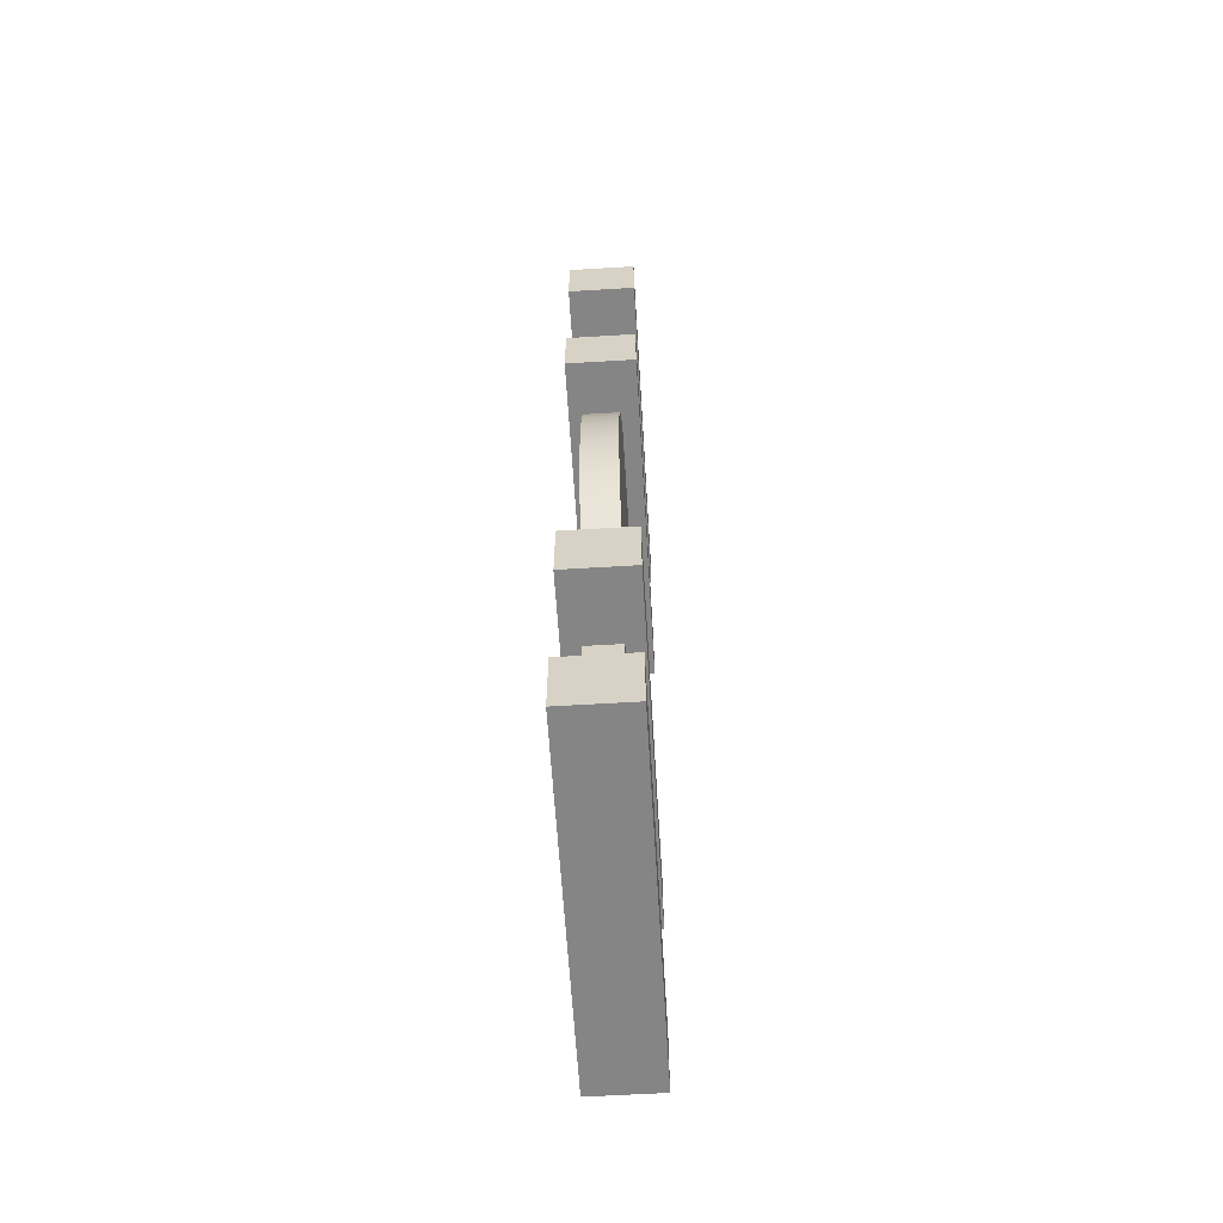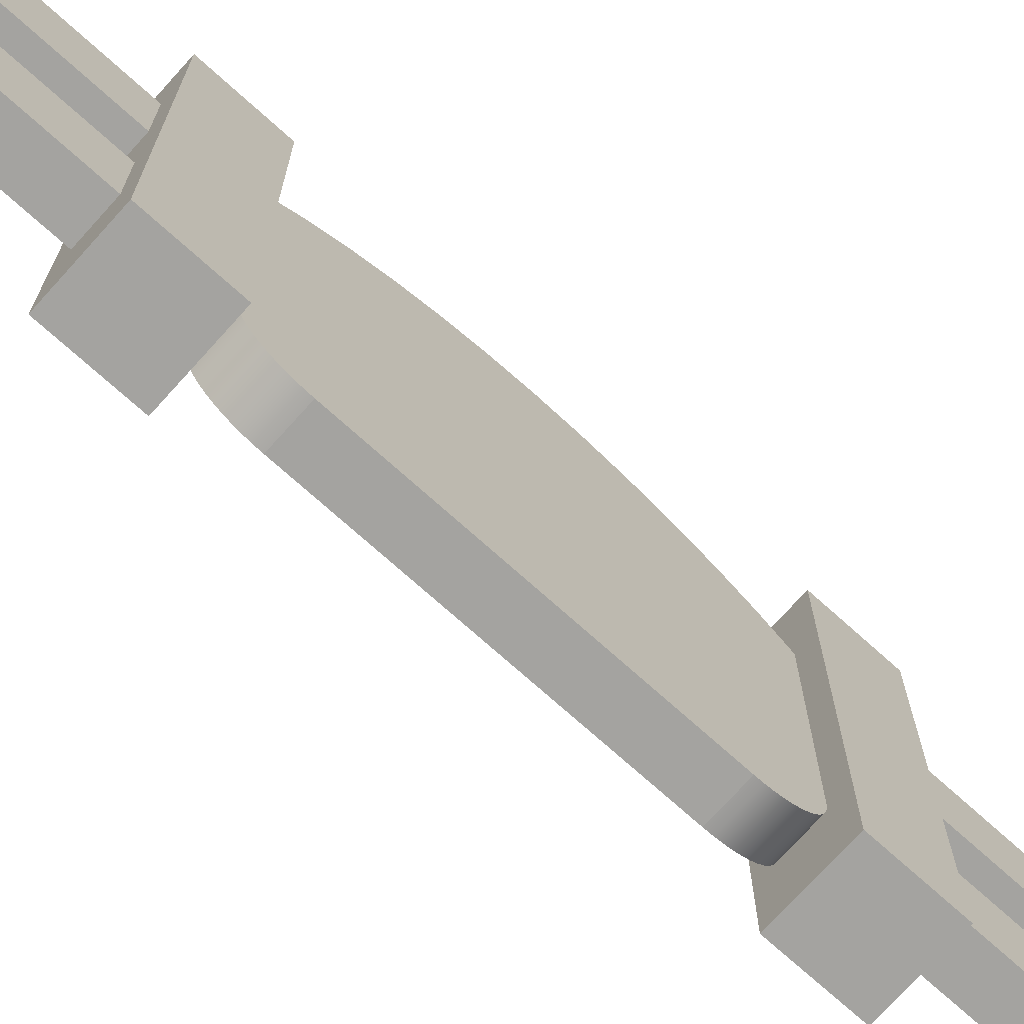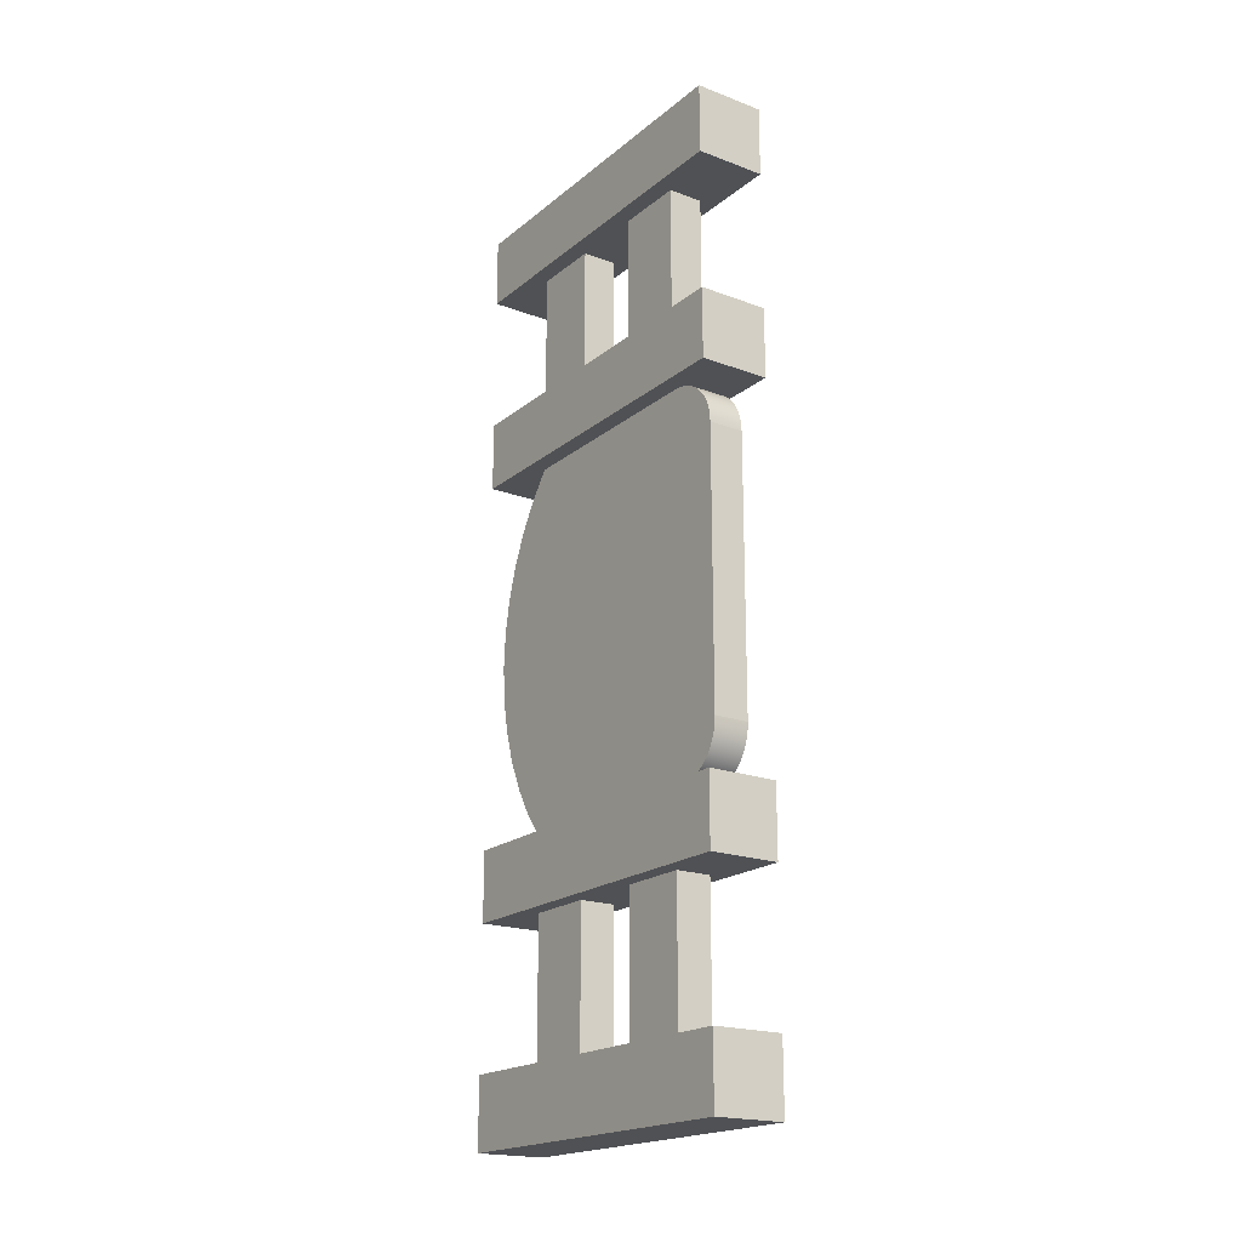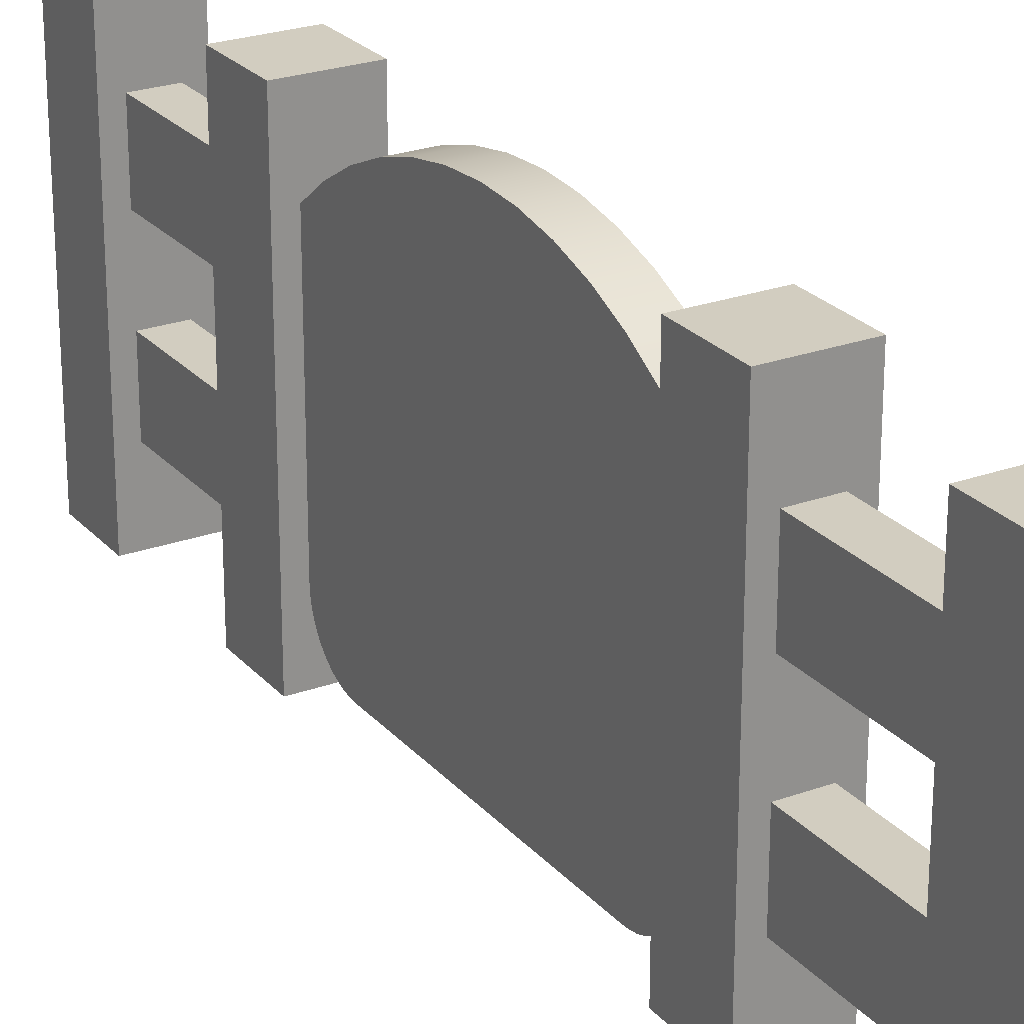
<metadata>
{"format":"obj","ext":"obj","renderer":"f3d","projection":"perspective","resolution":1024,"background":"white","views":[{"elev":-61.8,"azim":-176.5,"up":"+Z"},{"elev":-73.0,"azim":-132.0,"up":"+Y"},{"elev":-19.7,"azim":-34.7,"up":"+Z"},{"elev":24.7,"azim":149.3,"up":"+Y"}]}
</metadata>
<code>
o fenceGate
v 0.5 0.38 -0.2
v 0.425 0 -0.2
v 0.5 0 -0.2
v 0.425 0.38 -0.2
v 0.5 0.38 0.5
v 0.5 -0 0.425
v 0.5 0.38 0.425
v 0.5 -0 0.5
v 0.425 -0 0.275
v 0.5 -0 0.2
v 0.5 -0 0.275
v 0.425 -0 0.2
v 0.425 -0 0.425
v 0.4437 0.075 0.425
v 0.425 0.38 0.425
v 0.4437 0.15 0.425
v 0.4437 0.23 0.425
v 0.4813 0.15 0.425
v 0.4437 0.305 0.425
v 0.4813 0.305 0.425
v 0.4813 0.075 0.425
v 0.4813 0.23 0.425
v 0.425 0.38 0.2
v 0.5 0.38 0.2
v 0.425 0.38 -0.275
v 0.5 0.38 -0.275
v 0.4437 0.305 0.275
v 0.4813 0.305 0.275
v 0.4813 0.23 0.275
v 0.4437 0.23 0.275
v 0.5 0 -0.275
v 0.425 0 -0.275
v 0.425 0 -0.425
v 0.5 0 -0.5
v 0.5 0 -0.425
v 0.425 0 -0.5
v 0.425 0.38 0.275
v 0.5 0.38 -0.425
v 0.5 0.38 -0.5
v 0.425 0.38 -0.5
v 0.425 0.38 -0.425
v 0.425 0.38 0.5
v 0.4813 0.075 0.275
v 0.5 0.38 0.275
v 0.4813 0.15 0.275
v 0.4437 0.15 0.275
v 0.4437 0.075 0.275
v 0.425 -0 0.5
v 0.4813 0.075 -0.425
v 0.4813 0.15 -0.425
v 0.4813 0.23 -0.425
v 0.4437 0.15 -0.425
v 0.4813 0.305 -0.425
v 0.4437 0.305 -0.425
v 0.4437 0.075 -0.425
v 0.4437 0.23 -0.425
v 0.4437 0.075 -0.275
v 0.4437 0.15 -0.275
v 0.4437 0.23 -0.275
v 0.4813 0.15 -0.275
v 0.4437 0.305 -0.275
v 0.4813 0.305 -0.275
v 0.4813 0.075 -0.275
v 0.4813 0.23 -0.275
v 0.4437 0.13 -0.2
v 0.4813 0.09059 -0.2
v 0.4437 0.09059 -0.2
v 0.4813 0.13 -0.2
v 0.4437 0.09059 -0.1815
v 0.4437 0.13 -0.1815
v 0.4813 0.13 -0.1815
v 0.4813 0.09059 -0.1815
v 0.4437 0.2406 -0.1815
v 0.4437 0.28 -0.2
v 0.4437 0.2406 -0.2
v 0.4437 0.28 -0.1815
v 0.4813 0.2406 -0.2
v 0.4813 0.28 -0.2
v 0.4813 0.28 -0.1815
v 0.4813 0.2406 -0.1815
v 0.4813 0.3128 -0.08887
v 0.4813 0.2526 -0.09879
v 0.4813 0.3005 -0.1165
v 0.4813 0.2558 -0.09334
v 0.4813 0.2657 -0.0712
v 0.4813 0.3217 -0.05996
v 0.4813 0.2728 -0.04804
v 0.4813 0.3271 -0.0302
v 0.4813 0.2772 -0.02419
v 0.4813 0.3289 -0
v 0.4813 0.2786 -0
v 0.4813 0.2772 0.02419
v 0.4813 0.3271 0.0302
v 0.4813 0.2728 0.04804
v 0.4813 0.3217 0.05996
v 0.4813 0.2657 0.0712
v 0.4813 0.3128 0.08887
v 0.4813 0.2558 0.09334
v 0.4813 0.3005 0.1165
v 0.4813 0.2526 0.09879
v 0.4813 0.1162 0.09879
v 0.4813 0.06597 0.1429
v 0.4813 0.1162 0.03485
v 0.4813 0.1162 -0
v 0.4813 0.1162 -0.09879
v 0.4813 0.06597 -0.1429
v 0.4813 0.285 -0.1425
v 0.4813 0.06611 -0.1452
v 0.4813 0.06623 -0.1457
v 0.4813 0.06641 -0.1463
v 0.4813 0.06666 -0.1468
v 0.4813 0.06697 -0.1472
v 0.4813 0.06734 -0.1477
v 0.4813 0.06776 -0.148
v 0.4813 0.06823 -0.1483
v 0.4813 0.06874 -0.1486
v 0.4813 0.06927 -0.1488
v 0.4813 0.06982 -0.1489
v 0.4813 0.07205 -0.149
v 0.4813 0.28 -0.149
v 0.4813 0.285 0.1425
v 0.4813 0.28 0.149
v 0.4813 0.06611 0.1452
v 0.4813 0.06623 0.1457
v 0.4813 0.06641 0.1463
v 0.4813 0.06666 0.1468
v 0.4813 0.06697 0.1472
v 0.4813 0.06734 0.1477
v 0.4813 0.06776 0.148
v 0.4813 0.06823 0.1483
v 0.4813 0.06874 0.1486
v 0.4813 0.06927 0.1488
v 0.4813 0.06982 0.1489
v 0.4813 0.07205 0.149
v 0.4437 0.06982 -0.1489
v 0.4437 0.28 -0.149
v 0.4437 0.07205 -0.149
v 0.4437 0.285 -0.1425
v 0.4437 0.06927 -0.1488
v 0.4437 0.06874 -0.1486
v 0.4437 0.06823 -0.1483
v 0.4437 0.06776 -0.148
v 0.4437 0.06734 -0.1477
v 0.4437 0.06697 -0.1472
v 0.4437 0.06666 -0.1468
v 0.4437 0.06641 -0.1463
v 0.4437 0.06623 -0.1457
v 0.4437 0.06611 -0.1452
v 0.4437 0.06597 -0.1429
v 0.4437 0.1162 -0.09879
v 0.4437 0.06597 0.1429
v 0.4437 0.3005 -0.1165
v 0.4437 0.1162 0.09879
v 0.4437 0.2526 0.09879
v 0.4437 0.3005 0.1165
v 0.4437 0.285 0.1425
v 0.4437 0.28 0.149
v 0.4437 0.06611 0.1452
v 0.4437 0.06623 0.1457
v 0.4437 0.06641 0.1463
v 0.4437 0.06666 0.1468
v 0.4437 0.06697 0.1472
v 0.4437 0.06734 0.1477
v 0.4437 0.06776 0.148
v 0.4437 0.06823 0.1483
v 0.4437 0.06874 0.1486
v 0.4437 0.06927 0.1488
v 0.4437 0.06982 0.1489
v 0.4437 0.07205 0.149
v 0.4437 0.2558 0.09334
v 0.4437 0.3128 0.08887
v 0.4437 0.2657 0.0712
v 0.4437 0.3217 0.05996
v 0.4437 0.2728 0.04804
v 0.4437 0.3271 0.0302
v 0.4437 0.2772 0.02419
v 0.4437 0.3289 -0
v 0.4437 0.2786 -0
v 0.4437 0.2772 -0.02419
v 0.4437 0.3271 -0.0302
v 0.4437 0.2728 -0.04804
v 0.4437 0.3217 -0.05996
v 0.4437 0.2657 -0.0712
v 0.4437 0.3128 -0.08887
v 0.4437 0.2558 -0.09334
v 0.4437 0.2526 -0.09879
v 0.4437 0.015 0.1446
v 0.4813 0.015 -0.1446
v 0.4813 0.015 0.1446
v 0.4437 0.015 -0.1446
v 0.4437 0.3778 0.03629
v 0.4813 0.3713 0.07206
v 0.4813 0.3778 0.03629
v 0.4437 0.3713 0.07206
v 0.4437 0.3272 -0.1712
v 0.4813 0.3459 -0.14
v 0.4813 0.3272 -0.1712
v 0.4437 0.3459 -0.14
v 0.4437 0.3606 -0.1068
v 0.4813 0.3713 -0.07206
v 0.4813 0.3606 -0.1068
v 0.4437 0.3713 -0.07206
v 0.4813 0.07038 -0.2
v 0.4437 0.07038 -0.2
v 0.4813 0.3606 0.1068
v 0.4437 0.3606 0.1068
v 0.4813 0.3459 0.14
v 0.4437 0.3459 0.14
v 0.4437 0.305 -0.2
v 0.4813 0.305 -0.2
v 0.4437 0.06315 -0.1995
v 0.4437 0.05605 -0.1981
v 0.4437 0.04919 -0.1958
v 0.4437 0.04269 -0.1926
v 0.4437 0.03667 -0.1886
v 0.4437 0.03122 -0.1838
v 0.4437 0.02644 -0.1783
v 0.4437 0.02242 -0.1723
v 0.4437 0.01922 -0.1658
v 0.4437 0.01689 -0.159
v 0.4437 0.01547 -0.1518
v 0.4437 0.01547 0.1518
v 0.4437 0.3272 0.1712
v 0.4437 0.38 -0
v 0.4437 0.3778 -0.03629
v 0.4437 0.01689 0.159
v 0.4437 0.01922 0.1658
v 0.4437 0.02242 0.1723
v 0.4437 0.305 0.2
v 0.4437 0.02644 0.1783
v 0.4437 0.03122 0.1838
v 0.4437 0.03667 0.1886
v 0.4437 0.04269 0.1926
v 0.4437 0.04919 0.1958
v 0.4437 0.05605 0.1981
v 0.4437 0.06315 0.1995
v 0.4437 0.07038 0.2
v 0.4813 0.305 0.2
v 0.4813 0.07038 0.2
v 0.4813 0.3778 -0.03629
v 0.4813 0.38 -0
v 0.4813 0.05605 -0.1981
v 0.4813 0.06315 -0.1995
v 0.4813 0.03122 -0.1838
v 0.4813 0.03667 -0.1886
v 0.4813 0.04269 0.1926
v 0.4813 0.03667 0.1886
v 0.4813 0.02644 -0.1783
v 0.4813 0.02242 -0.1723
v 0.4813 0.01922 -0.1658
v 0.4813 0.01689 -0.159
v 0.4813 0.01547 -0.1518
v 0.4813 0.3272 0.1712
v 0.4813 0.01547 0.1518
v 0.4813 0.01689 0.159
v 0.4813 0.01922 0.1658
v 0.4813 0.02242 0.1723
v 0.4813 0.02644 0.1783
v 0.4813 0.03122 0.1838
v 0.4813 0.04919 0.1958
v 0.4813 0.05605 0.1981
v 0.4813 0.06315 0.1995
v 0.4813 0.04919 -0.1958
v 0.4813 0.04269 -0.1926
f 1 2 3
f 2 1 4
f 5 6 7
f 6 5 8
f 9 10 11
f 10 9 12
f 13 14 6
f 14 13 15
f 14 15 16
f 16 15 17
f 16 17 18
f 17 15 19
f 19 15 20
f 21 6 14
f 6 21 7
f 7 21 18
f 7 20 15
f 7 18 22
f 22 18 17
f 7 22 20
f 23 10 12
f 10 23 24
f 25 1 26
f 1 25 4
f 27 20 28
f 20 27 19
f 17 29 22
f 29 17 30
f 2 31 3
f 31 2 32
f 33 34 35
f 34 33 36
f 9 23 12
f 23 9 37
f 38 34 39
f 34 38 35
f 40 38 39
f 38 40 41
f 15 5 7
f 5 15 42
f 11 43 9
f 43 11 44
f 43 44 45
f 45 44 29
f 45 29 46
f 29 44 28
f 28 44 27
f 47 9 43
f 9 47 37
f 37 47 46
f 37 27 44
f 37 46 30
f 30 46 29
f 37 30 27
f 44 10 24
f 10 44 11
f 33 40 36
f 40 33 41
f 1 31 26
f 31 1 3
f 5 48 8
f 48 5 42
f 35 49 33
f 49 35 38
f 49 38 50
f 50 38 51
f 50 51 52
f 51 38 53
f 53 38 54
f 55 33 49
f 33 55 41
f 41 55 52
f 41 54 38
f 41 52 56
f 56 52 51
f 41 56 54
f 48 6 8
f 6 48 13
f 23 44 24
f 44 23 37
f 32 57 31
f 57 32 25
f 57 25 58
f 58 25 59
f 58 59 60
f 59 25 61
f 61 25 62
f 63 31 57
f 31 63 26
f 26 63 60
f 26 62 25
f 26 60 64
f 64 60 59
f 26 64 62
f 2 25 32
f 25 2 4
f 14 46 47
f 46 14 16
f 17 27 30
f 27 17 19
f 46 18 45
f 18 46 16
f 40 34 36
f 34 40 39
f 48 15 13
f 15 48 42
f 62 51 53
f 51 62 64
f 56 61 54
f 61 56 59
f 20 29 28
f 29 20 22
f 52 60 50
f 60 52 58
f 54 62 53
f 62 54 61
f 14 43 21
f 43 14 47
f 59 51 64
f 51 59 56
f 55 58 52
f 58 55 57
f 60 49 50
f 49 60 63
f 18 43 45
f 43 18 21
f 57 49 63
f 49 57 55
f 187 188 189
f 188 187 190
f 191 192 193
f 192 191 194
f 195 196 197
f 196 195 198
f 199 200 201
f 200 199 202
f 84 105 82
f 105 84 104
f 104 84 85
f 104 85 87
f 104 87 89
f 104 89 91
f 104 91 92
f 104 92 103
f 103 92 94
f 103 94 101
f 101 94 96
f 101 96 98
f 101 98 100
f 153 186 150
f 186 153 185
f 185 153 183
f 183 153 181
f 181 153 179
f 179 153 178
f 178 153 176
f 176 153 174
f 174 153 172
f 172 153 170
f 170 153 154
f 67 203 204
f 203 67 66
f 194 205 192
f 205 194 206
f 206 207 205
f 207 206 208
f 209 197 210
f 197 209 195
f 75 68 65
f 68 75 77
f 211 67 204
f 67 211 69
f 69 211 212
f 69 212 213
f 69 213 214
f 69 214 215
f 69 215 216
f 69 216 217
f 69 217 70
f 70 217 73
f 73 217 76
f 195 76 217
f 209 76 195
f 76 209 74
f 195 217 218
f 195 218 219
f 195 219 136
f 195 136 198
f 136 219 220
f 136 220 221
f 136 221 137
f 221 135 137
f 135 221 190
f 135 190 139
f 139 190 140
f 140 190 141
f 141 190 142
f 142 190 143
f 143 190 144
f 144 190 145
f 145 190 146
f 146 190 147
f 147 190 148
f 148 190 149
f 149 190 187
f 149 187 151
f 151 187 158
f 158 187 222
f 158 222 159
f 159 222 160
f 160 222 161
f 161 222 162
f 162 222 163
f 163 222 164
f 164 222 165
f 165 222 166
f 166 222 167
f 167 222 168
f 168 222 169
f 169 222 157
f 223 157 222
f 223 156 157
f 208 156 223
f 208 155 156
f 206 155 208
f 206 171 155
f 194 171 206
f 194 173 171
f 191 173 194
f 191 175 173
f 191 177 175
f 224 177 191
f 224 180 177
f 225 180 224
f 225 182 180
f 202 182 225
f 202 184 182
f 199 184 202
f 199 152 184
f 198 152 199
f 198 138 152
f 198 136 138
f 223 222 226
f 223 226 227
f 223 227 228
f 223 228 229
f 229 228 230
f 229 230 231
f 229 231 232
f 229 232 233
f 229 233 234
f 229 234 235
f 229 235 236
f 229 236 237
f 70 75 65
f 75 70 73
f 238 237 239
f 237 238 229
f 202 240 200
f 240 202 225
f 224 193 241
f 193 224 191
f 211 242 212
f 242 211 243
f 215 244 216
f 244 215 245
f 246 232 247
f 232 246 233
f 197 78 210
f 78 197 79
f 79 197 80
f 80 197 71
f 71 197 72
f 72 197 248
f 248 197 249
f 249 197 250
f 250 197 120
f 120 197 196
f 250 120 251
f 251 120 252
f 120 196 107
f 107 196 83
f 83 196 201
f 83 201 81
f 81 201 200
f 81 200 86
f 86 200 240
f 86 240 88
f 88 240 241
f 88 241 90
f 90 241 193
f 90 193 93
f 93 193 95
f 95 193 192
f 95 192 97
f 97 192 205
f 97 205 99
f 99 205 207
f 99 207 121
f 121 207 253
f 121 253 122
f 122 253 134
f 134 253 254
f 254 253 255
f 255 253 256
f 256 253 257
f 257 253 238
f 257 238 258
f 258 238 259
f 259 238 247
f 247 238 246
f 246 238 260
f 260 238 261
f 261 238 262
f 262 238 239
f 254 133 134
f 254 132 133
f 254 131 132
f 254 130 131
f 254 129 130
f 254 128 129
f 254 127 128
f 254 126 127
f 254 125 126
f 254 124 125
f 254 123 124
f 189 123 254
f 189 102 123
f 189 106 102
f 188 106 189
f 188 108 106
f 188 109 108
f 188 110 109
f 188 111 110
f 188 112 111
f 188 113 112
f 188 114 113
f 188 115 114
f 188 116 115
f 188 117 116
f 188 118 117
f 252 118 188
f 118 252 119
f 119 252 120
f 72 203 66
f 203 72 243
f 243 72 242
f 242 72 263
f 263 72 264
f 264 72 245
f 245 72 244
f 244 72 248
f 80 68 77
f 68 80 71
f 262 235 261
f 235 262 236
f 223 238 253
f 238 223 229
f 225 241 240
f 241 225 224
f 219 249 250
f 249 219 218
f 212 263 213
f 263 212 242
f 226 254 255
f 254 226 222
f 227 255 256
f 255 227 226
f 228 256 257
f 256 228 227
f 214 245 215
f 245 214 264
f 217 244 248
f 244 217 216
f 230 257 258
f 257 230 228
f 261 234 260
f 234 261 235
f 204 243 211
f 243 204 203
f 190 252 188
f 252 190 221
f 247 231 259
f 231 247 232
f 222 189 254
f 189 222 187
f 209 78 74
f 78 209 210
f 218 248 249
f 248 218 217
f 220 250 251
f 250 220 219
f 208 253 207
f 253 208 223
f 213 264 214
f 264 213 263
f 260 233 246
f 233 260 234
f 231 258 259
f 258 231 230
f 198 201 196
f 201 198 199
f 239 236 262
f 236 239 237
f 221 251 252
f 251 221 220
f 65 66 67
f 66 65 68
f 69 65 67
f 65 69 70
f 71 66 68
f 66 71 72
f 73 74 75
f 74 73 76
f 74 77 75
f 77 74 78
f 79 77 78
f 77 79 80
f 81 82 83
f 82 81 84
f 84 81 85
f 85 81 86
f 85 86 87
f 87 86 88
f 87 88 89
f 89 88 90
f 89 90 91
f 91 90 92
f 92 90 93
f 92 93 94
f 94 93 95
f 94 95 96
f 96 95 97
f 96 97 98
f 98 97 99
f 98 99 100
f 100 99 101
f 102 101 99
f 102 103 101
f 102 104 103
f 102 105 104
f 106 105 102
f 106 107 105
f 108 107 106
f 109 107 108
f 110 107 109
f 111 107 110
f 112 107 111
f 113 107 112
f 114 107 113
f 115 107 114
f 116 107 115
f 117 107 116
f 118 107 117
f 119 107 118
f 107 119 120
f 105 107 83
f 105 83 82
f 102 99 121
f 102 121 122
f 102 122 123
f 123 122 124
f 124 122 125
f 125 122 126
f 126 122 127
f 127 122 128
f 128 122 129
f 129 122 130
f 130 122 131
f 131 122 132
f 132 122 133
f 133 122 134
f 135 136 137
f 136 135 138
f 138 135 139
f 138 139 140
f 138 140 141
f 138 141 142
f 138 142 143
f 138 143 144
f 138 144 145
f 138 145 146
f 138 146 147
f 138 147 148
f 138 148 149
f 138 149 150
f 150 149 151
f 138 150 152
f 150 151 153
f 153 151 154
f 154 151 155
f 155 151 156
f 156 151 157
f 157 151 158
f 157 158 159
f 157 159 160
f 157 160 161
f 157 161 162
f 157 162 163
f 157 163 164
f 157 164 165
f 157 165 166
f 157 166 167
f 157 167 168
f 157 168 169
f 155 170 154
f 171 170 155
f 171 172 170
f 173 172 171
f 173 174 172
f 175 174 173
f 175 176 174
f 177 176 175
f 177 178 176
f 177 179 178
f 180 179 177
f 180 181 179
f 182 181 180
f 182 183 181
f 184 183 182
f 184 185 183
f 184 186 185
f 152 186 184
f 186 152 150

</code>
